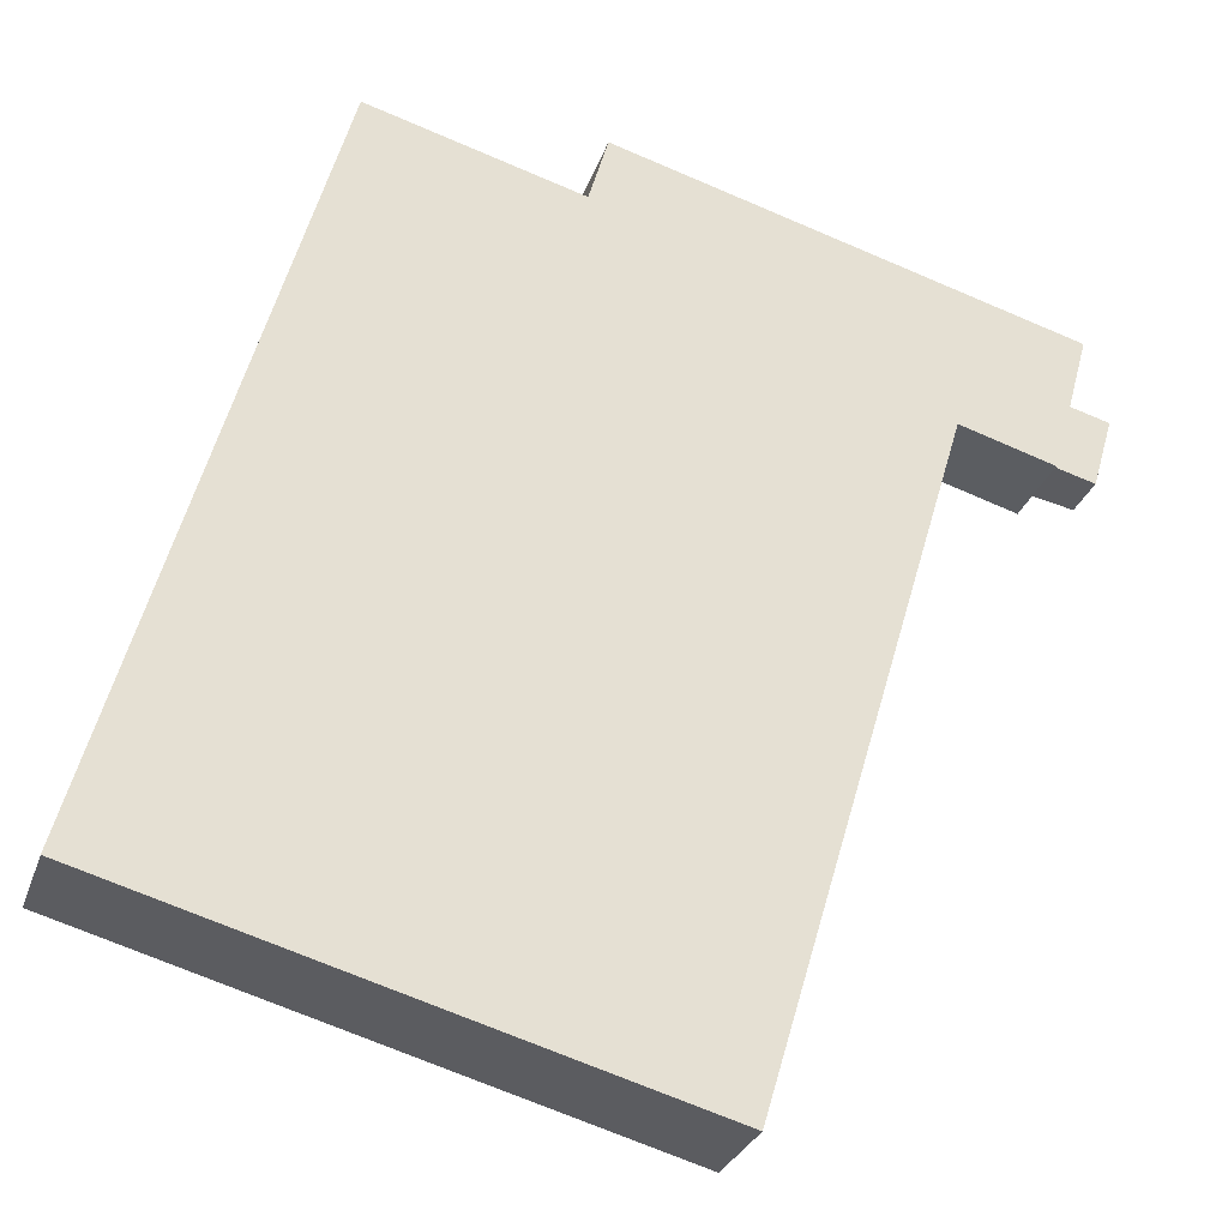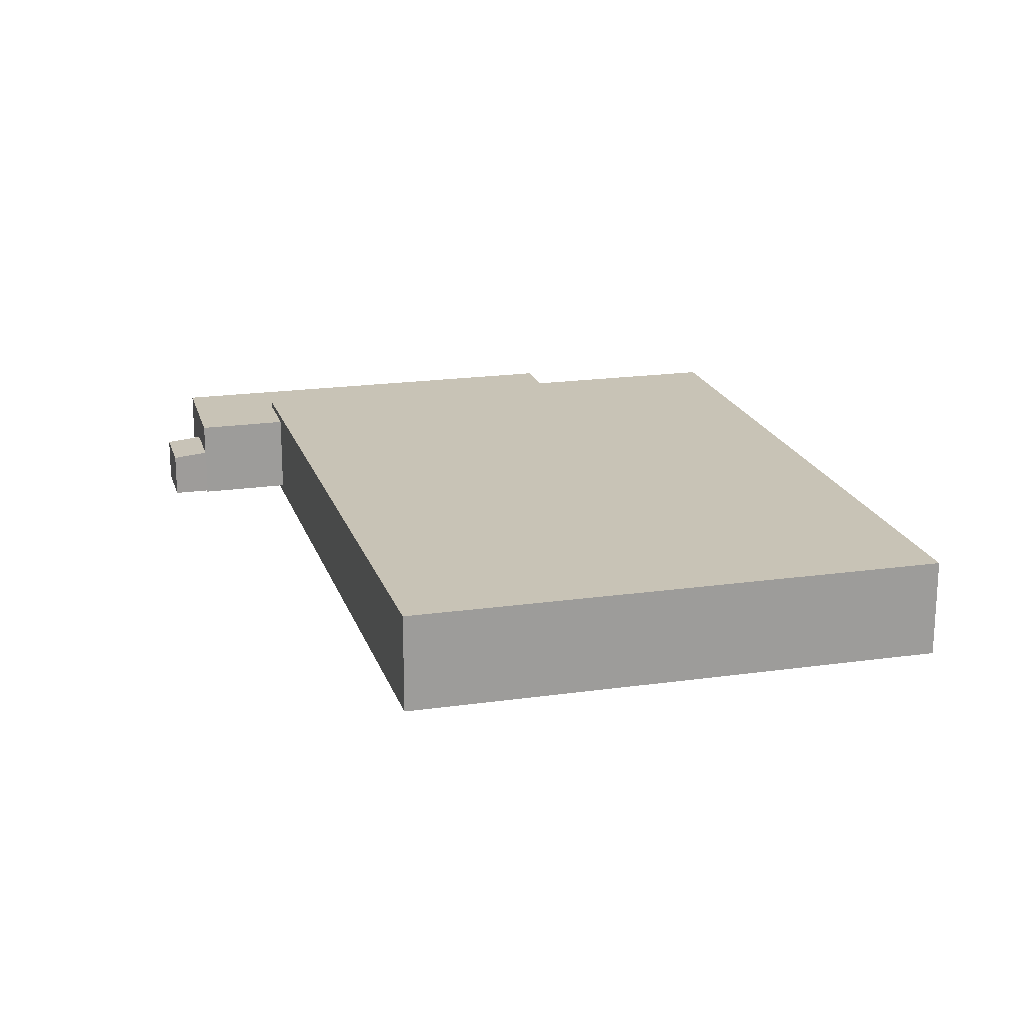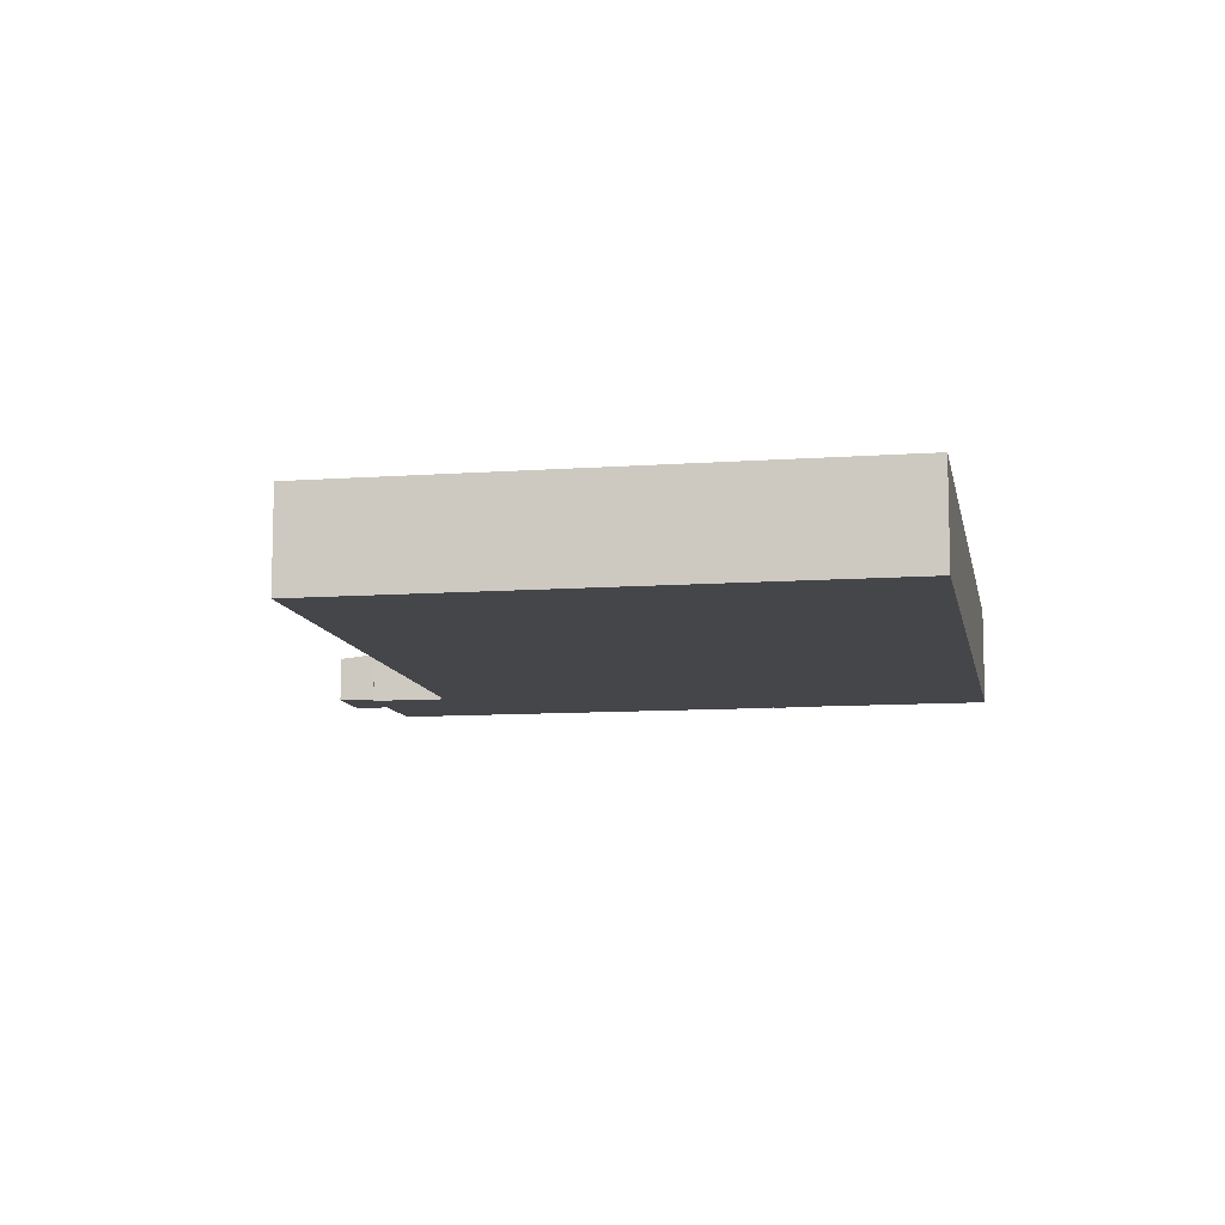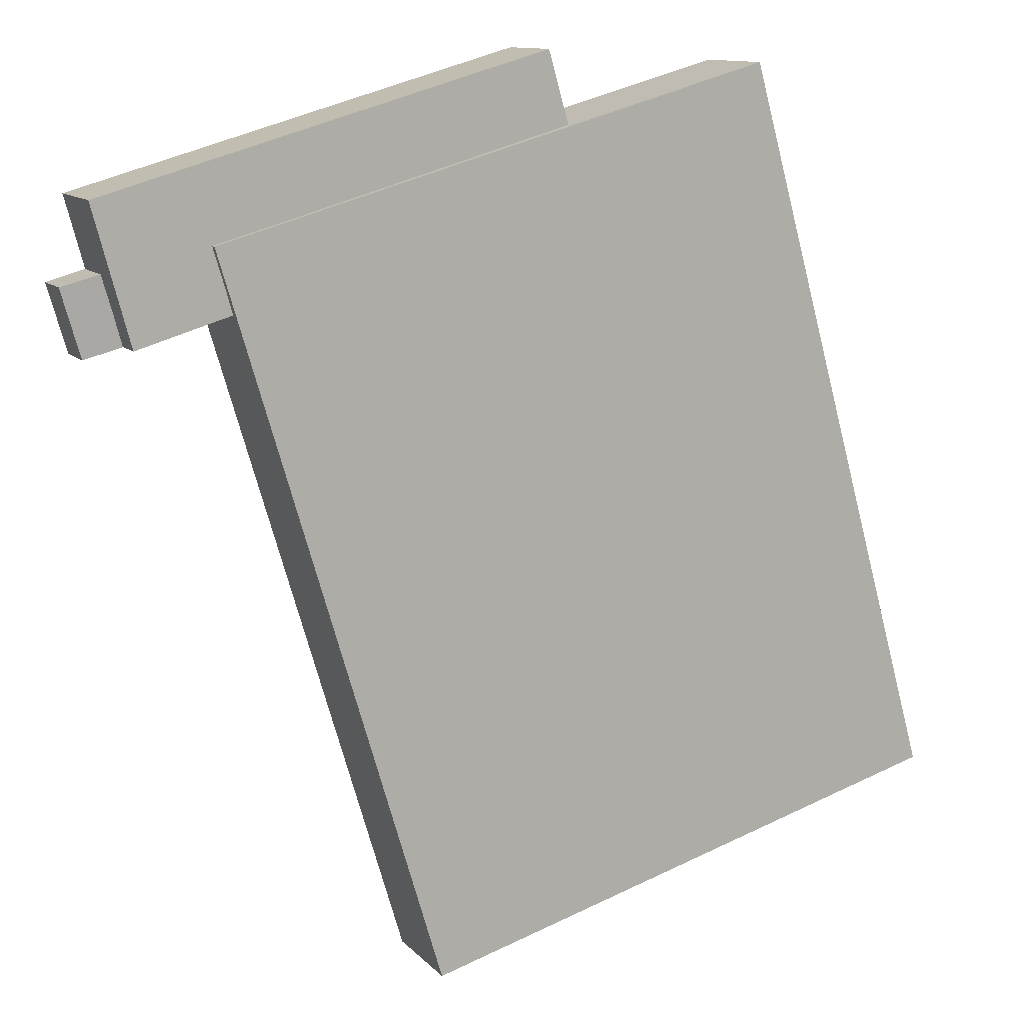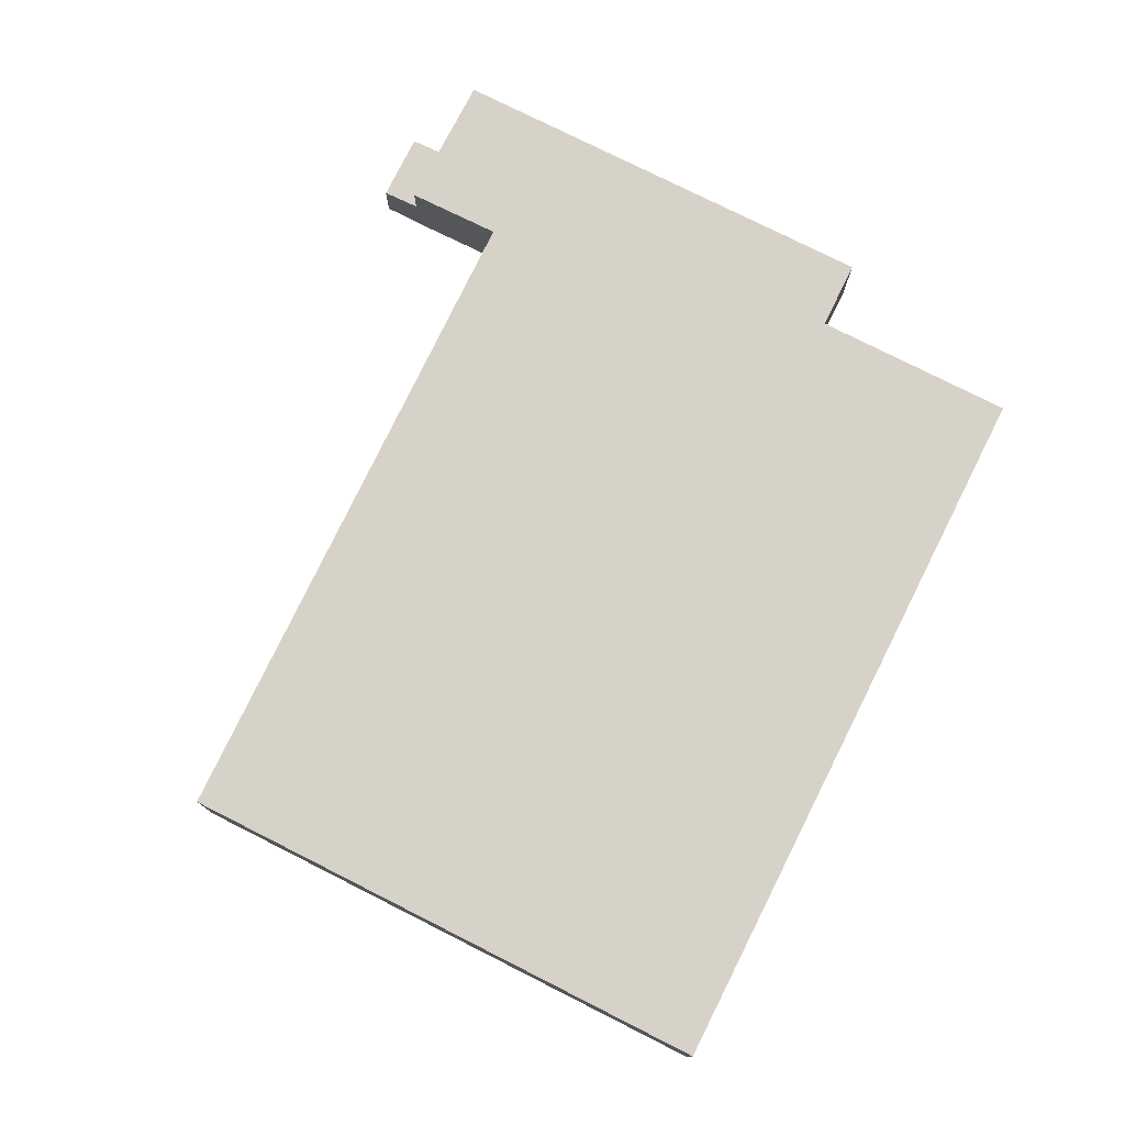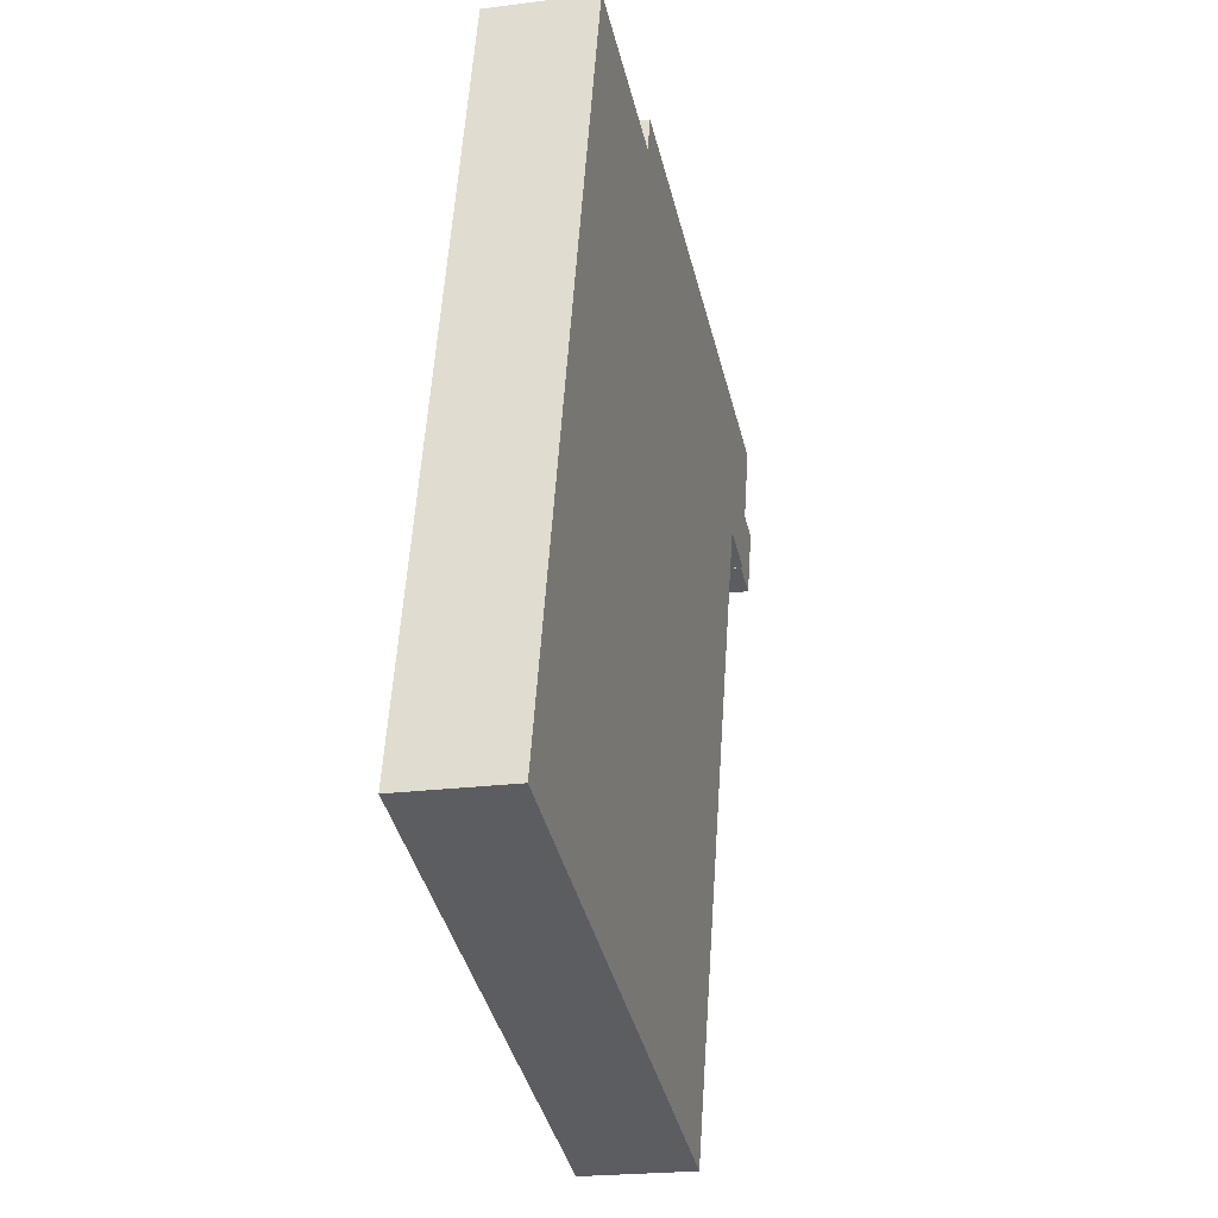
<metadata>
{"format":"obj","ext":"obj","renderer":"f3d","projection":"perspective","resolution":1024,"background":"white","views":[{"elev":-28.7,"azim":-17.0,"up":"+Z"},{"elev":19.5,"azim":-179.2,"up":"+Y"},{"elev":-9.9,"azim":-153.8,"up":"+Y"},{"elev":11.7,"azim":154.9,"up":"+Z"},{"elev":77.3,"azim":-137.6,"up":"+Y"},{"elev":-21.3,"azim":-76.8,"up":"+Z"}]}
</metadata>
<code>
v  41.06 8.135 71.12
v  72.85 8.135 54.87
v  39.11 8.135 64.38
v  83.63 8.135 59.13
v  81.81 8.135 52.34
v  80.16 8.135 46.23
v  71.22 8.135 48.83
v  83.68 4.635 45.23
v  81.91 5.013 52.55
v  85.49 4.635 51.57
v  80.1 5.013 46.21
v  19.64 8.76 69.75
v  52.29 8.76 -14.6
v  0.000206 8.76 -0.0003067
v  72.96 8.76 54.86
v  41.06 -4.355e-15 71.12
v  81.81 -3.205e-15 52.34
v  83.63 -3.62e-15 59.13
v  72.85 -3.36e-15 54.87
v  80.16 -2.831e-15 46.23
v  39.11 -3.942e-15 64.38
v  71.22 -2.99e-15 48.83
v  83.68 0.17 45.23
v  81.91 0.17 52.55
v  80.1 0.17 46.21
v  85.49 0.17 51.57
v  52.29 -0.93 -14.6
v  19.64 -0.93 69.75
v  0 -0.93 -5.695e-17
v  72.96 -0.93 54.86
g defaultobject
f 1 2 3
f 2 1 4
f 2 4 5
f 2 5 6
f 6 7 2
f 8 9 10
f 9 8 11
f 12 13 14
f 13 12 15
f 1 2 3
f 2 1 4
f 2 4 5
f 2 5 6
f 6 7 2
f 8 9 10
f 9 8 11
f 12 13 14
f 13 12 15
f 16 17 18
f 17 16 19
f 17 19 20
f 19 16 21
f 22 20 19
f 23 24 25
f 24 23 26
f 27 28 29
f 28 27 30
f 16 17 18
f 17 16 19
f 17 19 20
f 19 16 21
f 22 20 19
f 23 24 25
f 24 23 26
f 27 28 29
f 28 27 30
f 18 5 4
f 5 18 6
f 6 18 17
f 6 17 20
f 3 19 21
f 19 3 2
f 18 1 16
f 1 18 4
f 1 21 16
f 21 1 3
f 2 22 19
f 22 2 7
f 7 20 22
f 20 7 6
f 9 25 24
f 25 9 11
f 11 23 25
f 23 11 8
f 23 10 26
f 10 23 8
f 26 9 24
f 9 26 10
f 12 29 28
f 29 12 14
f 14 27 29
f 27 14 13
f 27 15 30
f 15 27 13
f 30 12 28
f 12 30 15
f 18 5 4
f 5 18 6
f 6 18 17
f 6 17 20
f 3 19 21
f 19 3 2
f 18 1 16
f 1 18 4
f 1 21 16
f 21 1 3
f 2 22 19
f 22 2 7
f 7 20 22
f 20 7 6
f 9 25 24
f 25 9 11
f 11 23 25
f 23 11 8
f 23 10 26
f 10 23 8
f 26 9 24
f 9 26 10
f 12 29 28
f 29 12 14
f 14 27 29
f 27 14 13
f 27 15 30
f 15 27 13
f 30 12 28
f 12 30 15

</code>
